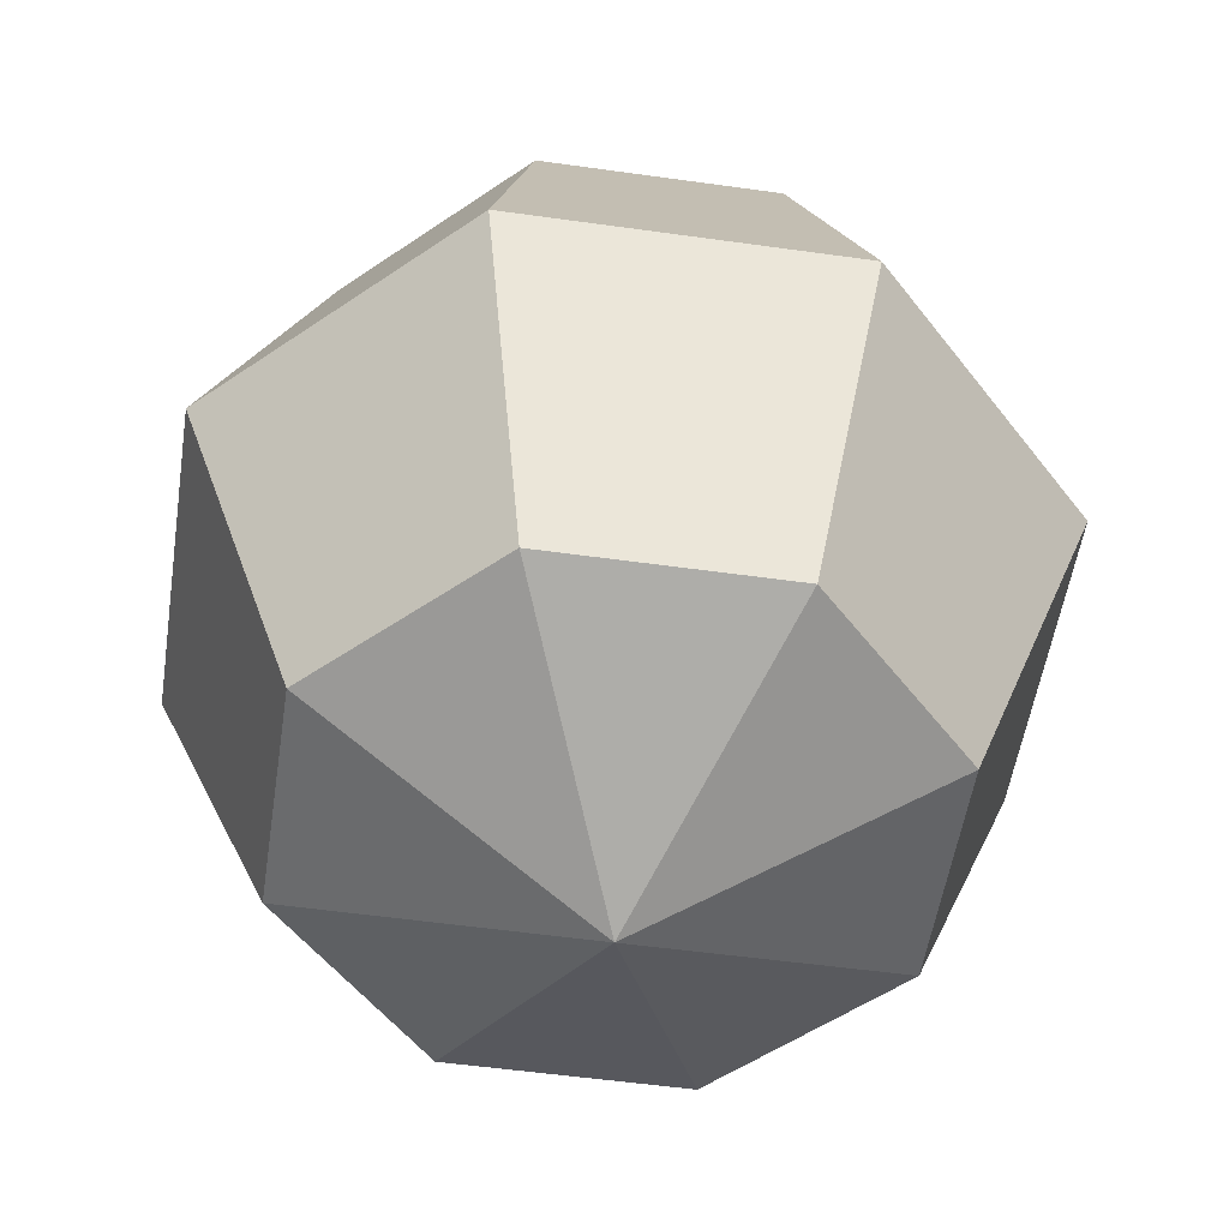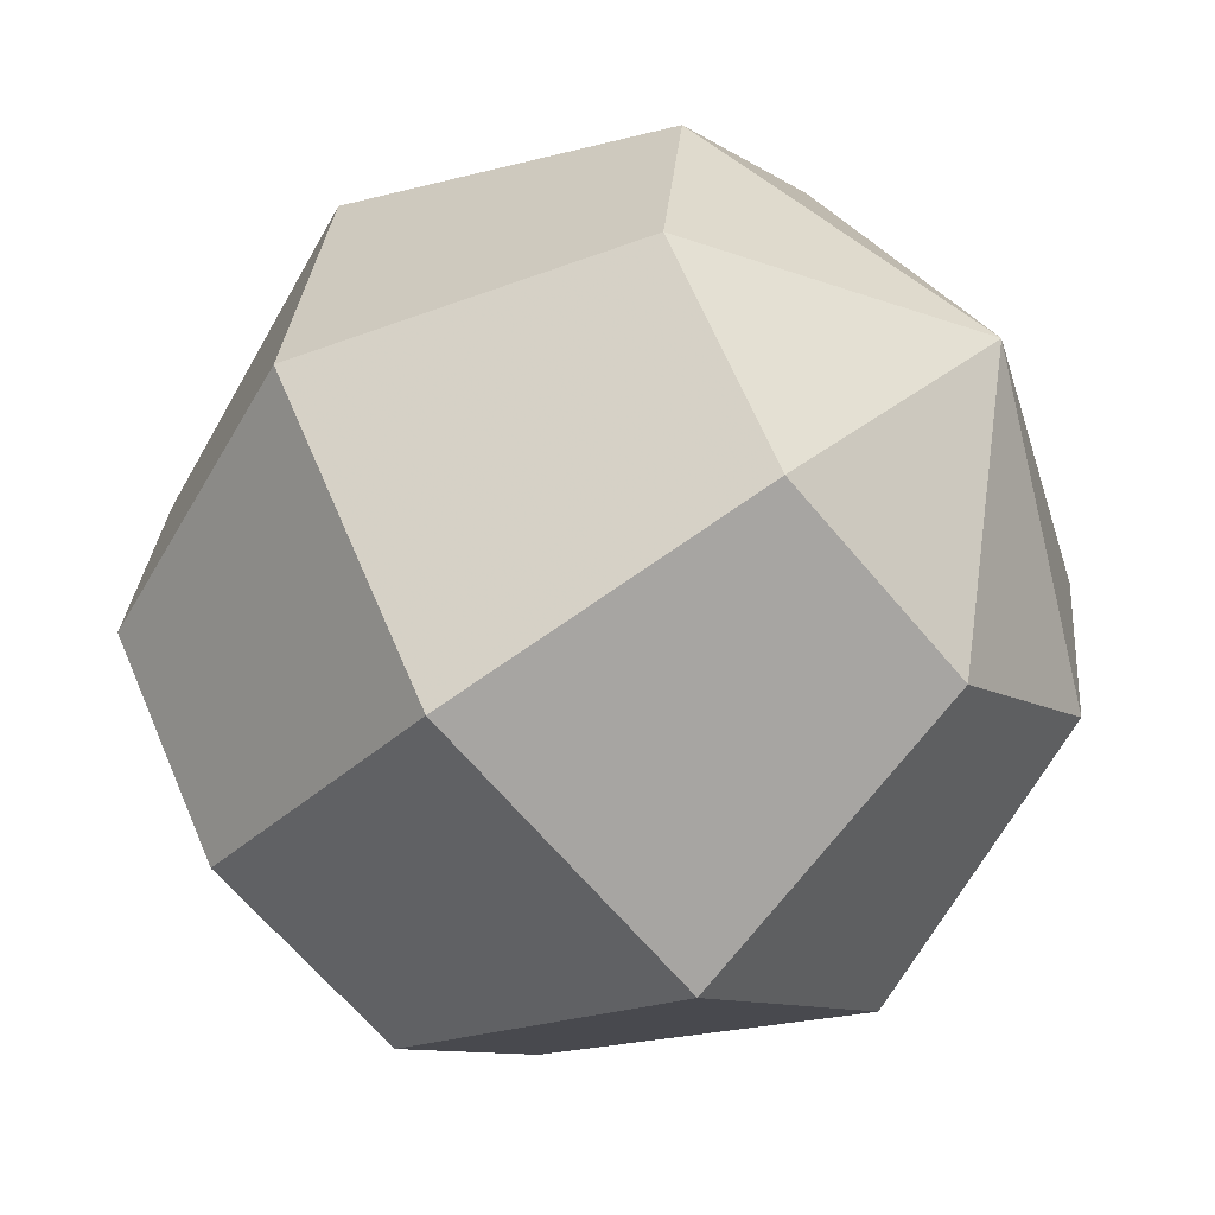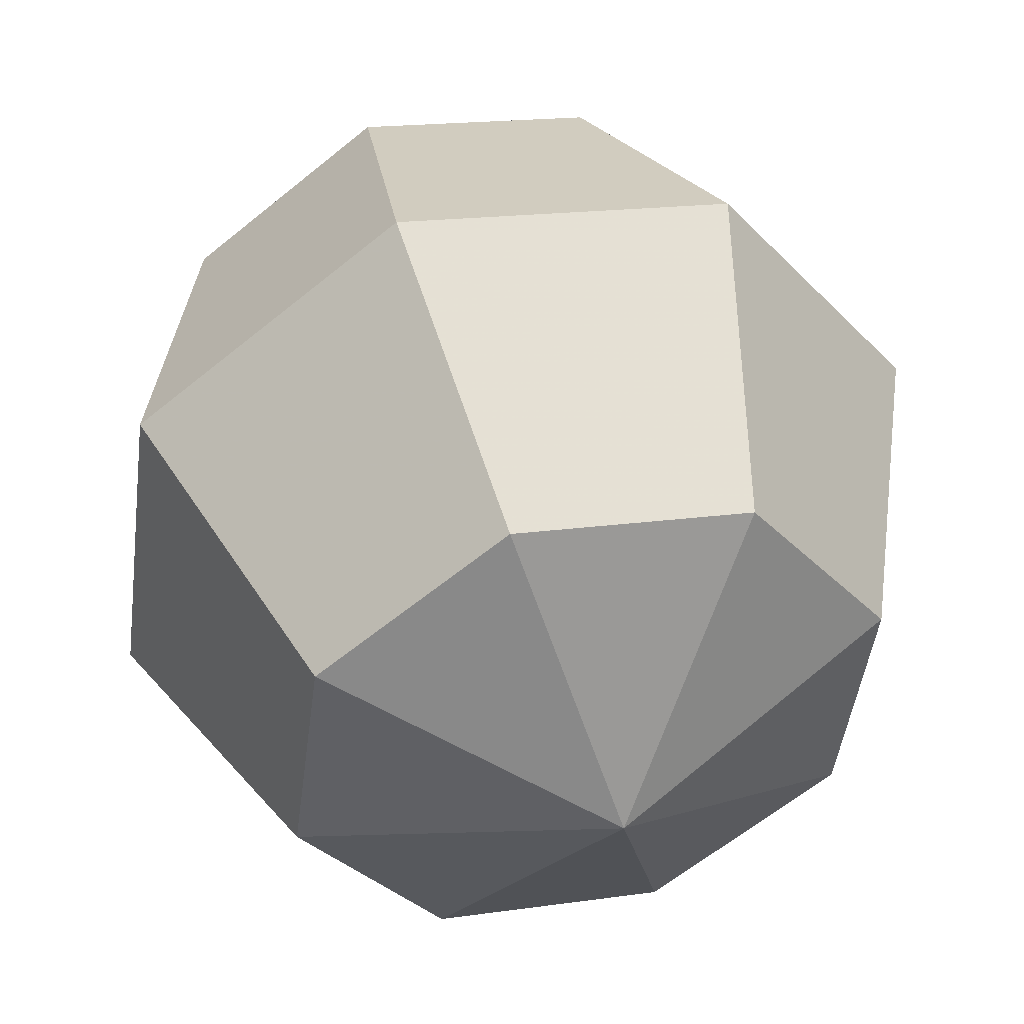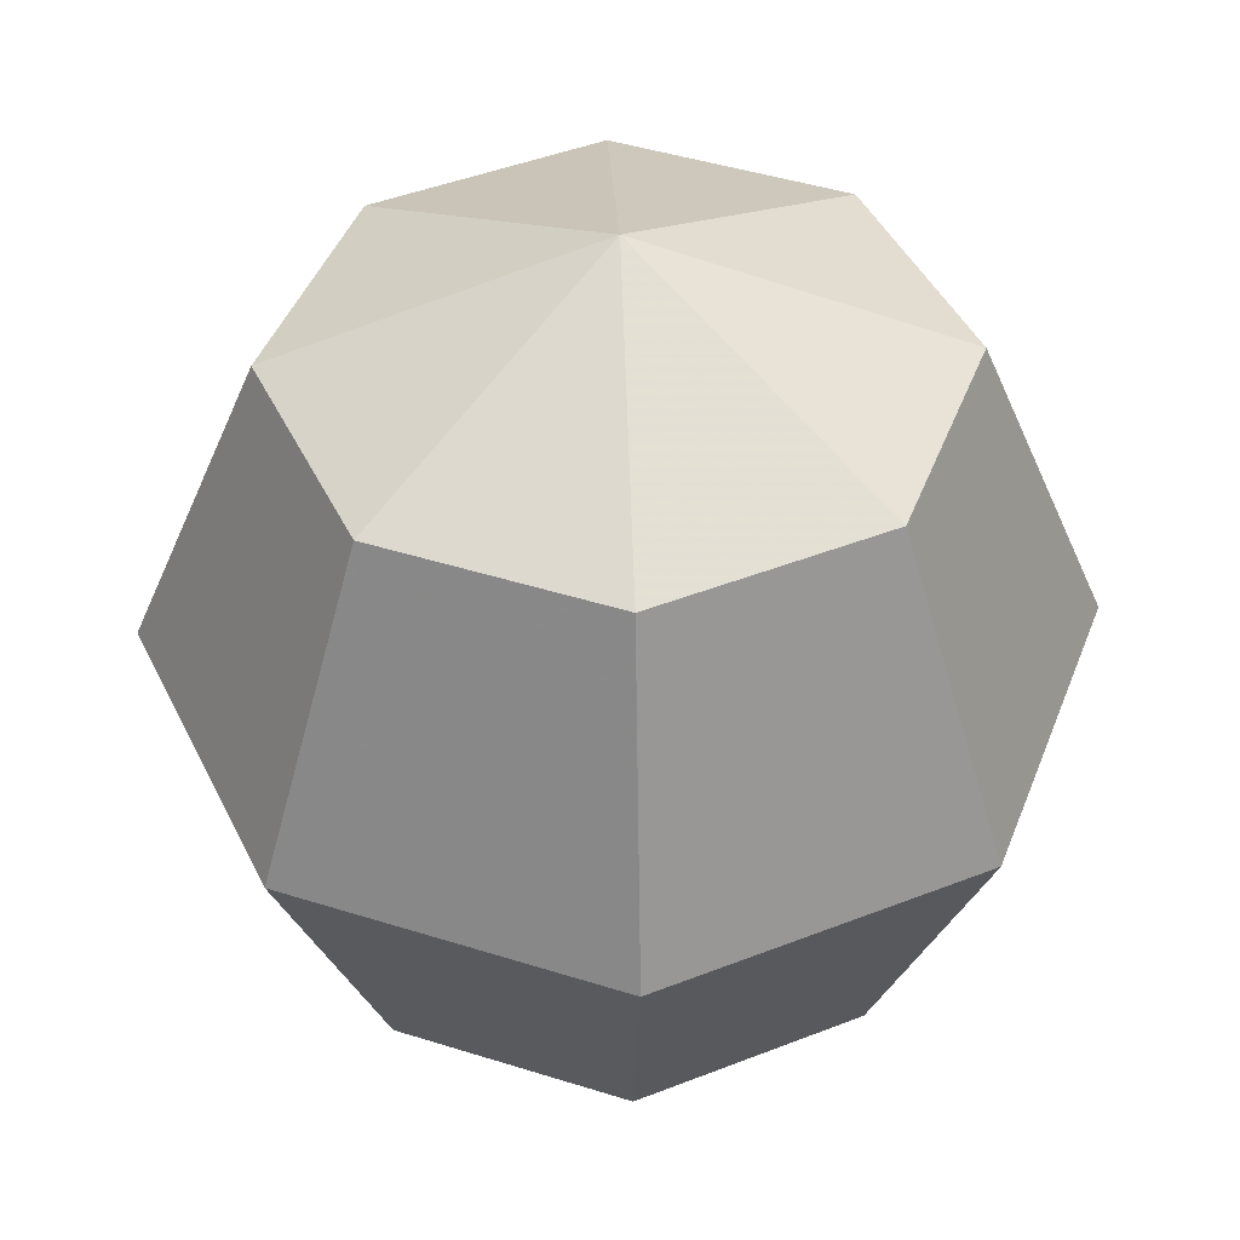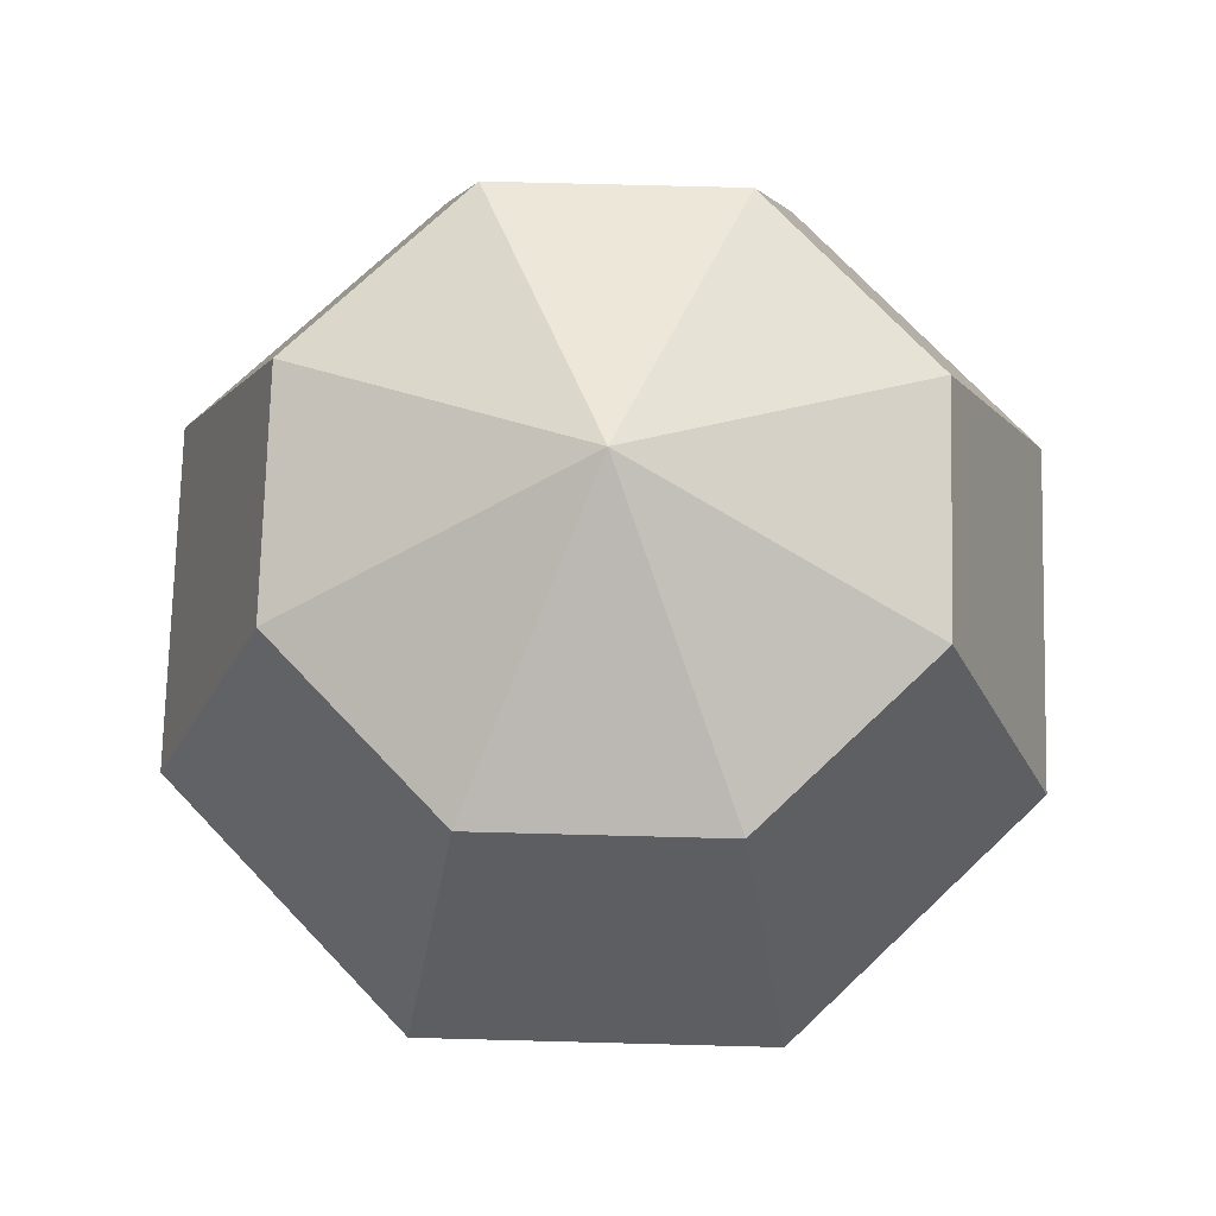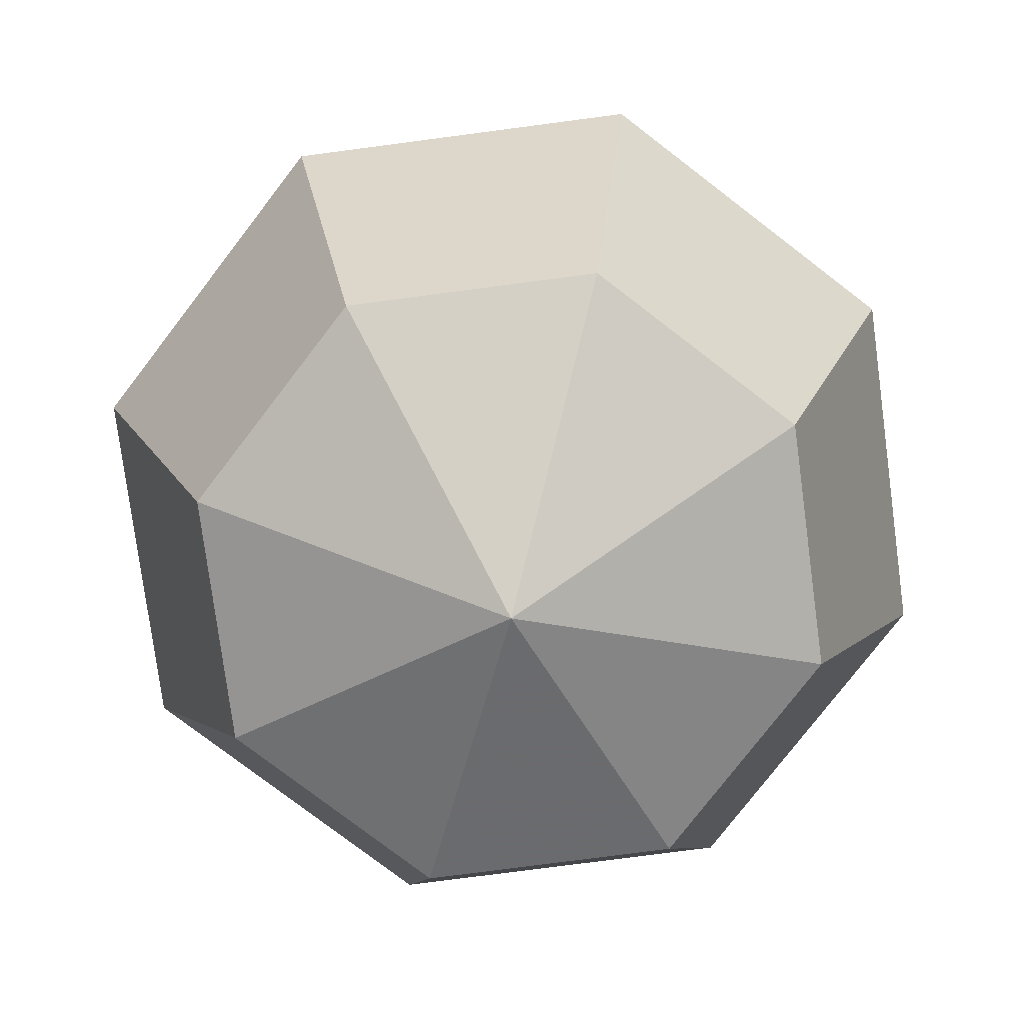
<metadata>
{"format":"obj","ext":"obj","renderer":"f3d","projection":"perspective","resolution":1024,"background":"white","views":[{"elev":-52.8,"azim":28.9,"up":"+Y"},{"elev":-54.5,"azim":130.0,"up":"+Z"},{"elev":45.7,"azim":165.8,"up":"+Z"},{"elev":44.3,"azim":147.8,"up":"+Y"},{"elev":73.0,"azim":129.0,"up":"+Y"},{"elev":12.8,"azim":0.1,"up":"+Z"}]}
</metadata>
<code>
g Sphere01
v -0.09344 -9.62 -8e-06
v -3.629 -6.691 6.124
v -6.924 -6.691 1.83
v -0.09344 -9.62 -8e-06
v -6.217 -6.691 -3.536
v -0.09344 -9.62 -8e-06
v -1.924 -6.691 -6.83
v -0.09344 -9.62 -8e-06
v 3.442 -6.691 -6.124
v -0.09344 -9.62 -8e-06
v 6.737 -6.691 -1.83
v -0.09344 -9.62 -8e-06
v 6.03 -6.691 3.536
v -0.09344 -9.62 -8e-06
v 1.737 -6.691 6.83
v -0.09344 -9.62 -8e-06
v -3.629 -6.691 6.124
v -5.093 0.3803 8.66
v -9.753 0.3803 2.588
v -8.754 0.3803 -5
v -2.682 0.3803 -9.659
v 4.907 0.3803 -8.66
v 9.566 0.3803 -2.588
v 8.567 0.3803 5
v 2.495 0.3803 9.659
v -5.093 0.3803 8.66
v -3.629 7.451 6.124
v -6.924 7.451 1.83
v -6.217 7.451 -3.536
v -1.924 7.451 -6.83
v 3.442 7.451 -6.124
v 6.737 7.451 -1.83
v 6.03 7.451 3.536
v 1.737 7.451 6.83
v -3.629 7.451 6.124
v -0.09345 10.38 8e-06
v -0.09345 10.38 8e-06
v -0.09345 10.38 8e-06
v -0.09345 10.38 8e-06
v -0.09345 10.38 8e-06
v -0.09345 10.38 8e-06
v -0.09345 10.38 8e-06
v -0.09345 10.38 8e-06
f 1 2 3
f 4 3 5
f 6 5 7
f 8 7 9
f 10 9 11
f 12 11 13
f 14 13 15
f 16 15 17
f 2 18 19
f 2 19 3
f 3 19 20
f 3 20 5
f 5 20 21
f 5 21 7
f 7 21 22
f 7 22 9
f 9 22 23
f 9 23 11
f 11 23 24
f 11 24 13
f 13 24 25
f 13 25 15
f 15 25 26
f 15 26 17
f 18 27 28
f 18 28 19
f 19 28 29
f 19 29 20
f 20 29 30
f 20 30 21
f 21 30 31
f 21 31 22
f 22 31 32
f 22 32 23
f 23 32 33
f 23 33 24
f 24 33 34
f 24 34 25
f 25 34 35
f 25 35 26
f 36 28 27
f 37 29 28
f 38 30 29
f 39 31 30
f 40 32 31
f 41 33 32
f 42 34 33
f 43 35 34

</code>
